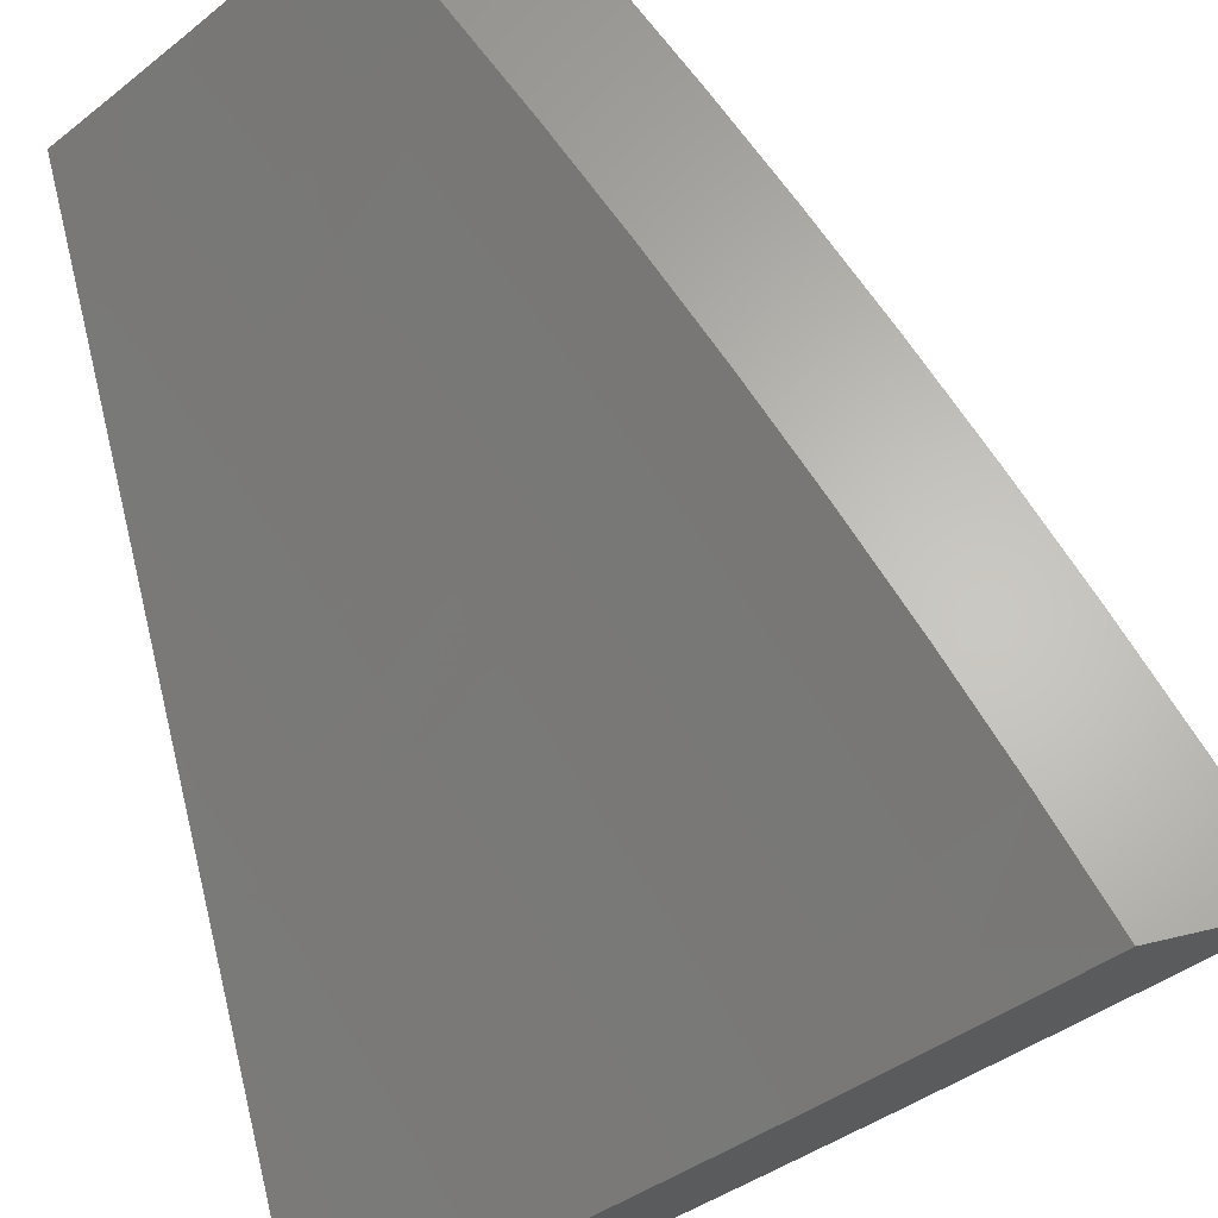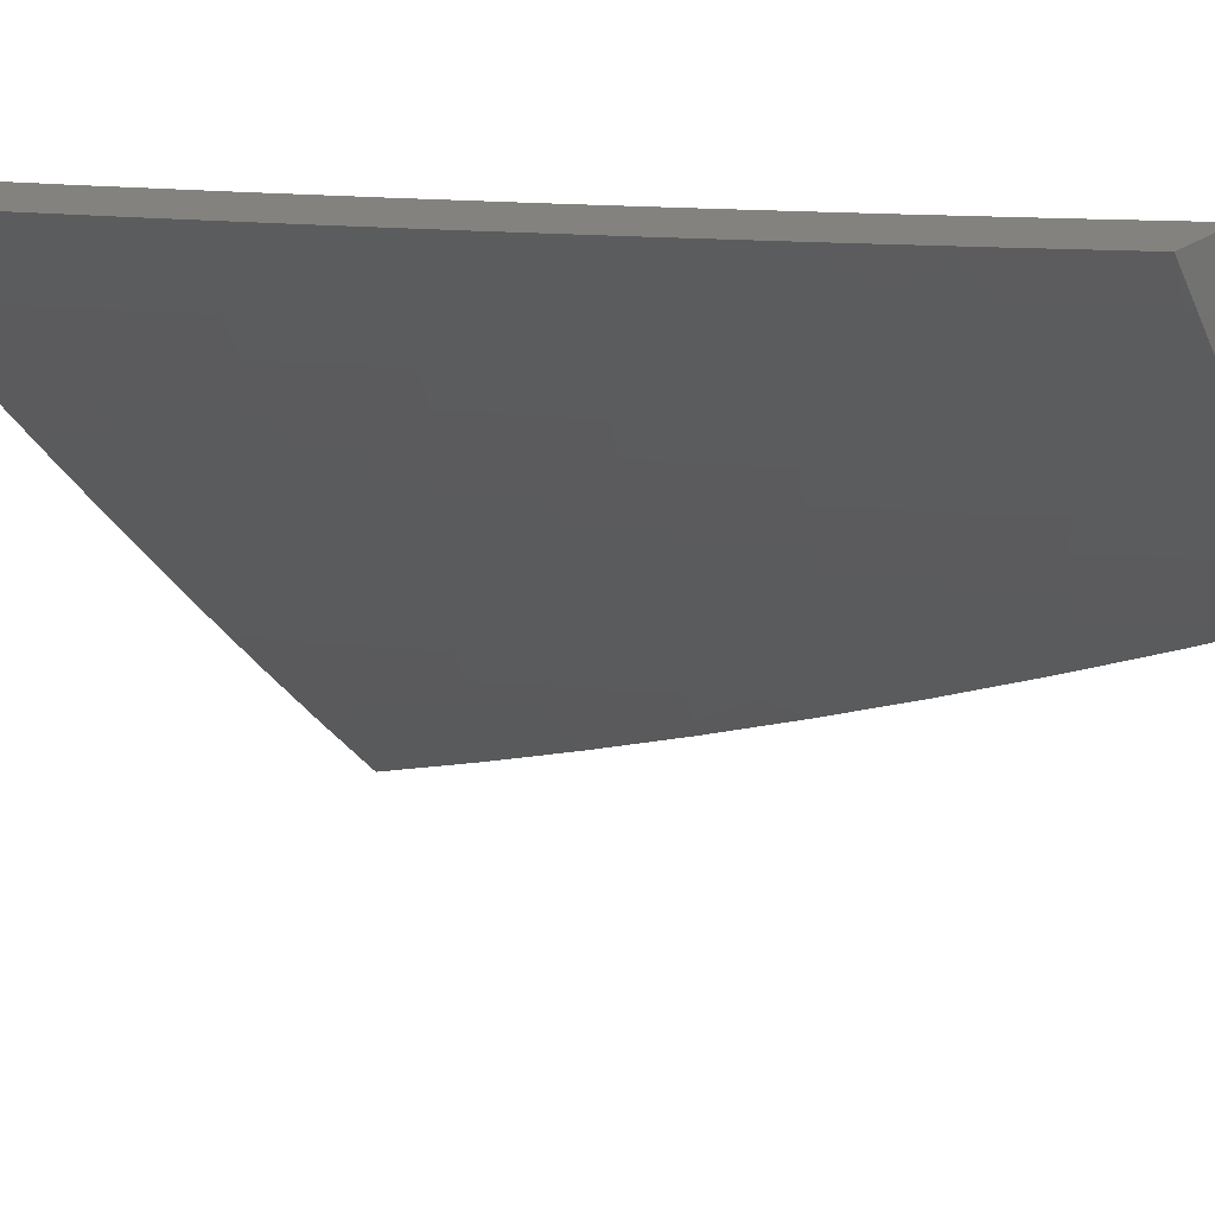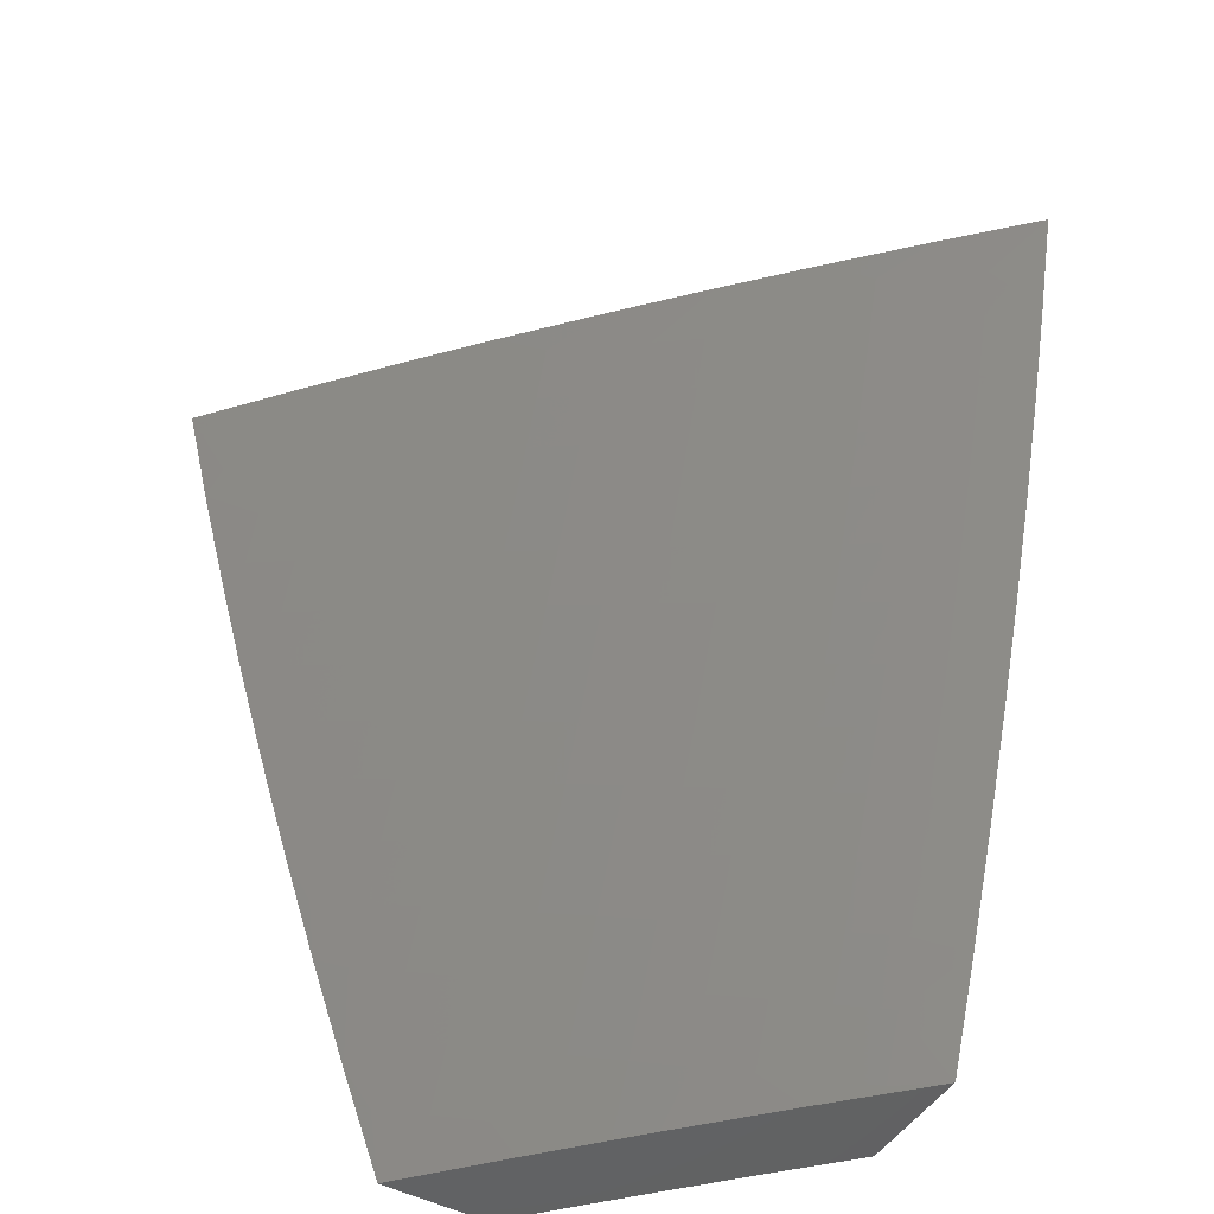
<metadata>
{"format":"stl","ext":"stl","renderer":"f3d","projection":"perspective","resolution":1024,"background":"white","views":[{"elev":64.6,"azim":166.7,"up":"+Z"},{"elev":17.2,"azim":-60.0,"up":"+Z"},{"elev":-47.7,"azim":-120.8,"up":"+Y"}]}
</metadata>
<code>
# stl→obj: 308 verts, 612 faces
v -7.56 -2 -8.078
v -7.637 -2 -8
v -7.546 -2.05 -8.077
v -7.601 -2.128 -8
v -7.527 -2.119 -8.077
v -7.506 -2.187 -8.077
v -7.434 -2.166 -8.154
v -7.413 -2.234 -8.154
v -7.341 -2.213 -8.23
v -7.319 -2.28 -8.23
v -7.246 -2.257 -8.305
v -7.224 -2.324 -8.305
v -7.151 -2.3 -8.38
v -7.128 -2.366 -8.38
v -7.055 -2.342 -8.453
v -7.032 -2.407 -8.453
v -7 -2.38 -8.49
v -7.008 -2.472 -8.453
v -7 -2.505 -8.449
v -7.081 -2.498 -8.38
v -7.057 -2.563 -8.38
v -7.154 -2.523 -8.305
v -7.129 -2.59 -8.305
v -7.226 -2.549 -8.23
v -7.201 -2.616 -8.23
v -7.297 -2.574 -8.154
v -7.272 -2.641 -8.154
v -7.367 -2.599 -8.077
v -7.342 -2.667 -8.077
v -7.435 -2.631 -8
v -7.387 -2.755 -8
v -7.563 -2.254 -8
v -7.485 -2.256 -8.077
v -7.391 -2.302 -8.154
v -7.297 -2.347 -8.23
v -7.201 -2.39 -8.305
v -7.105 -2.432 -8.38
v -7.463 -2.325 -8.077
v -7.522 -2.381 -8
v -7.44 -2.393 -8.077
v -7.479 -2.506 -8
v -7.416 -2.462 -8.077
v -7.392 -2.53 -8.077
v -7.321 -2.506 -8.154
v -7.338 -2.878 -8
v -7.288 -2.803 -8.077
v -7.316 -2.735 -8.077
v -7.245 -2.709 -8.154
v -7.175 -2.682 -8.23
v -7.103 -2.656 -8.305
v -7.031 -2.629 -8.38
v -7 -2.63 -8.407
v -7.287 -3 -8
v -7.232 -2.939 -8.077
v -7.261 -2.871 -8.077
v -7.191 -2.844 -8.154
v -7.219 -2.776 -8.154
v -7.121 -2.816 -8.23
v -7.148 -2.749 -8.23
v -7.05 -2.788 -8.305
v -7.077 -2.722 -8.305
v -7 -2.754 -8.363
v -7.005 -2.694 -8.38
v -7.216 -3 -8.068
v -7.145 -3 -8.135
v -7.163 -2.911 -8.154
v -7.134 -2.978 -8.154
v -7.064 -2.949 -8.23
v -7.073 -3 -8.202
v -7 -3 -8.268
v -7 -2.878 -8.316
v -7.093 -2.882 -8.23
v -7.023 -2.854 -8.305
v -7 -2.254 -8.528
v -7.077 -2.277 -8.453
v -7.173 -2.234 -8.38
v -7.268 -2.191 -8.305
v -7.361 -2.145 -8.23
v -7.454 -2.098 -8.154
v -7 -2.127 -8.564
v -7.024 -2.188 -8.526
v -7.003 -2.253 -8.526
v -7.099 -2.211 -8.453
v -7.194 -2.168 -8.38
v -7.288 -2.124 -8.305
v -7.382 -2.078 -8.23
v -7.474 -2.03 -8.154
v -7.483 -2 -8.154
v -7 -2 -8.598
v -7.065 -2.059 -8.526
v -7.045 -2.123 -8.526
v -7.12 -2.146 -8.453
v -7.082 -2 -8.526
v -7.14 -2.081 -8.453
v -7.159 -2.015 -8.453
v -7.164 -2 -8.453
v -7.234 -2.036 -8.38
v -7.245 -2 -8.38
v -7.308 -2.057 -8.305
v -7.325 -2 -8.305
v -7.401 -2.01 -8.23
v -7.404 -2 -8.23
v -7.214 -2.102 -8.38
v -7.369 -2.37 -8.154
v -7.274 -2.414 -8.23
v -7.178 -2.457 -8.305
v -7.345 -2.438 -8.154
v -7.25 -2.482 -8.23
v -7.472 -2.878 -8
v -7.406 -2.922 -8.047
v -7.421 -3 -8
v -7.376 -2.993 -8.047
v -7.318 -3 -8.101
v -7.335 -2.976 -8.094
v -7.294 -2.96 -8.14
v -7.323 -2.889 -8.14
v -7.281 -2.873 -8.186
v -7.31 -2.803 -8.186
v -7.268 -2.787 -8.232
v -7.295 -2.717 -8.232
v -7.253 -2.701 -8.278
v -7.28 -2.631 -8.278
v -7.237 -2.616 -8.323
v -7.262 -2.547 -8.323
v -7.219 -2.532 -8.368
v -7.287 -2.478 -8.323
v -7.244 -2.463 -8.368
v -7.268 -2.394 -8.368
v -7.224 -2.379 -8.413
v -7.247 -2.311 -8.413
v -7.203 -2.297 -8.458
v -7.226 -2.229 -8.458
v -7.181 -2.215 -8.502
v -7.203 -2.147 -8.502
v -7.158 -2.134 -8.546
v -7.178 -2.066 -8.546
v -7.133 -2.053 -8.59
v -7.198 -2 -8.546
v -7.099 -2 -8.633
v -7.52 -2.755 -8
v -7.463 -2.779 -8.047
v -7.435 -2.851 -8.047
v -7.393 -2.835 -8.094
v -7.365 -2.906 -8.094
v -7.352 -2.819 -8.14
v -7.491 -2.708 -8.047
v -7.566 -2.631 -8
v -7.517 -2.636 -8.047
v -7.543 -2.564 -8.047
v -7.475 -2.621 -8.094
v -7.501 -2.55 -8.094
v -7.433 -2.607 -8.14
v -7.459 -2.536 -8.14
v -7.391 -2.592 -8.186
v -7.416 -2.521 -8.186
v -7.348 -2.577 -8.232
v -7.374 -2.507 -8.232
v -7.305 -2.562 -8.278
v -7.331 -2.492 -8.278
v -7.61 -2.506 -8
v -7.568 -2.492 -8.047
v -7.526 -2.478 -8.094
v -7.55 -2.407 -8.094
v -7.508 -2.394 -8.14
v -7.531 -2.323 -8.14
v -7.488 -2.31 -8.186
v -7.511 -2.239 -8.186
v -7.467 -2.226 -8.232
v -7.489 -2.155 -8.232
v -7.445 -2.143 -8.278
v -7.466 -2.073 -8.278
v -7.422 -2.061 -8.323
v -7.486 -2.003 -8.278
v -7.486 -2 -8.278
v -7.53 -2.015 -8.232
v -7.581 -2 -8.187
v -7.573 -2.026 -8.186
v -7.617 -2.038 -8.14
v -7.597 -2.109 -8.14
v -7.64 -2.121 -8.094
v -7.618 -2.193 -8.094
v -7.661 -2.205 -8.047
v -7.639 -2.277 -8.047
v -7.692 -2.254 -8
v -7.652 -2.38 -8
v -7.616 -2.349 -8.047
v -7.593 -2.421 -8.047
v -7.574 -2.336 -8.094
v -7.73 -2.127 -8
v -7.682 -2.133 -8.047
v -7.66 -2.05 -8.094
v -7.674 -2 -8.094
v -7.703 -2.061 -8.047
v -7.766 -2 -8
v -7.391 -2 -8.369
v -7.378 -2.048 -8.368
v -7.401 -2.13 -8.323
v -7.357 -2.118 -8.368
v -7.38 -2.2 -8.323
v -7.336 -2.187 -8.368
v -7.358 -2.269 -8.323
v -7.314 -2.256 -8.368
v -7.335 -2.339 -8.323
v -7.291 -2.325 -8.368
v -7.312 -2.408 -8.323
v -7.333 -2.036 -8.413
v -7.295 -2 -8.458
v -7.288 -2.024 -8.458
v -7.244 -2.011 -8.502
v -7.268 -2.092 -8.458
v -7.223 -2.079 -8.502
v -7.247 -2.16 -8.458
v -7 -2 -8.719
v -7.042 -2.027 -8.676
v -7.088 -2.04 -8.633
v -7.113 -2.12 -8.59
v -7.136 -2.201 -8.546
v -7.159 -2.283 -8.502
v -7.18 -2.365 -8.458
v -7.2 -2.448 -8.413
v -7.176 -2.516 -8.413
v -7.193 -2.6 -8.368
v -7.21 -2.685 -8.323
v -7.225 -2.77 -8.278
v -7.239 -2.856 -8.232
v -7.252 -2.943 -8.186
v -7.213 -3 -8.2
v -7.022 -2.093 -8.676
v -7 -2.127 -8.686
v -7.046 -2.173 -8.633
v -7 -2.254 -8.65
v -7.024 -2.24 -8.633
v -7.002 -2.306 -8.633
v -7.047 -2.321 -8.59
v -7 -2.38 -8.612
v -7.023 -2.388 -8.59
v -7 -2.505 -8.573
v -7.044 -2.47 -8.546
v -7.019 -2.537 -8.546
v -7.063 -2.553 -8.502
v -7.037 -2.62 -8.502
v -7.08 -2.637 -8.458
v -7.054 -2.704 -8.458
v -7.097 -2.721 -8.413
v -7.069 -2.789 -8.413
v -7.112 -2.806 -8.368
v -7.084 -2.874 -8.368
v -7.126 -2.891 -8.323
v -7.097 -2.96 -8.323
v -7.139 -2.978 -8.278
v -7.107 -3 -8.298
v -7.18 -2.995 -8.232
v -7.21 -2.926 -8.232
v -7 -2.63 -8.531
v -7.01 -2.688 -8.502
v -7 -2.754 -8.487
v -7.026 -2.772 -8.458
v -7.041 -2.857 -8.413
v -7.054 -2.942 -8.368
v -7 -2.877 -8.442
v -7.012 -2.925 -8.413
v -7 -3 -8.394
v -7.197 -2.84 -8.278
v -7.168 -2.909 -8.278
v -7.155 -2.823 -8.323
v -7.183 -2.754 -8.323
v -7.14 -2.738 -8.368
v -7.422 -2.764 -8.094
v -7.449 -2.693 -8.094
v -7.38 -2.748 -8.14
v -7.407 -2.678 -8.14
v -7.338 -2.733 -8.186
v -7.365 -2.662 -8.186
v -7.167 -2.669 -8.368
v -7.124 -2.653 -8.413
v -7.322 -2.647 -8.232
v -7.15 -2.585 -8.413
v -7.106 -2.569 -8.458
v -7.132 -2.501 -8.458
v -7.088 -2.486 -8.502
v -7.112 -2.418 -8.502
v -7.068 -2.403 -8.546
v -7.091 -2.336 -8.546
v -7.069 -2.254 -8.59
v -7.484 -2.464 -8.14
v -7.441 -2.45 -8.186
v -7.398 -2.436 -8.232
v -7.355 -2.422 -8.278
v -7.156 -2.433 -8.458
v -7.136 -2.35 -8.502
v -7.114 -2.268 -8.546
v -7.091 -2.187 -8.59
v -7.067 -2.107 -8.633
v -7.465 -2.38 -8.186
v -7.422 -2.366 -8.232
v -7.445 -2.296 -8.232
v -7.379 -2.353 -8.278
v -7.402 -2.283 -8.278
v -7.424 -2.213 -8.278
v -7.27 -2.242 -8.413
v -7.596 -2.264 -8.094
v -7.554 -2.252 -8.14
v -7.575 -2.18 -8.14
v -7.292 -2.174 -8.413
v -7.313 -2.105 -8.413
v -7.532 -2.168 -8.186
v -7.51 -2.085 -8.232
v -7.553 -2.097 -8.186
f 1 2 3
f 3 2 4
f 3 4 5
f 5 4 6
f 5 6 7
f 7 6 8
f 7 8 9
f 9 8 10
f 9 10 11
f 11 10 12
f 11 12 13
f 13 12 14
f 13 14 15
f 15 14 16
f 15 16 17
f 17 16 18
f 17 18 19
f 19 18 20
f 19 20 21
f 21 20 22
f 21 22 23
f 23 22 24
f 23 24 25
f 25 24 26
f 25 26 27
f 27 26 28
f 27 28 29
f 29 28 30
f 29 30 31
f 4 32 6
f 6 32 33
f 6 33 8
f 8 33 34
f 8 34 10
f 10 34 35
f 10 35 12
f 12 35 36
f 12 36 14
f 14 36 37
f 14 37 16
f 16 37 18
f 33 32 38
f 38 32 39
f 38 39 40
f 40 39 41
f 40 41 42
f 42 41 43
f 42 43 44
f 44 43 26
f 44 26 24
f 41 30 43
f 43 30 28
f 43 28 26
f 45 46 31
f 31 46 47
f 31 47 29
f 29 47 48
f 29 48 27
f 27 48 49
f 27 49 25
f 25 49 50
f 25 50 23
f 23 50 51
f 23 51 21
f 21 51 52
f 21 52 19
f 53 54 45
f 45 54 55
f 45 55 46
f 46 55 56
f 46 56 57
f 57 56 58
f 57 58 59
f 59 58 60
f 59 60 61
f 61 60 62
f 61 62 63
f 63 62 52
f 63 52 51
f 53 64 54
f 54 64 65
f 54 65 66
f 66 65 67
f 66 67 68
f 68 67 69
f 68 69 70
f 65 69 67
f 70 71 68
f 68 71 72
f 68 72 66
f 66 72 56
f 66 56 55
f 72 71 73
f 73 71 62
f 73 62 60
f 17 74 15
f 15 74 75
f 15 75 13
f 13 75 76
f 13 76 11
f 11 76 77
f 11 77 9
f 9 77 78
f 9 78 7
f 7 78 79
f 7 79 5
f 5 79 3
f 80 81 74
f 74 81 82
f 74 82 75
f 75 82 83
f 75 83 76
f 76 83 84
f 76 84 77
f 77 84 85
f 77 85 78
f 78 85 86
f 78 86 79
f 79 86 87
f 79 87 3
f 3 87 88
f 3 88 1
f 89 90 80
f 80 90 91
f 80 91 81
f 81 91 92
f 81 92 83
f 83 92 84
f 89 93 90
f 90 93 94
f 90 94 91
f 91 94 92
f 94 93 95
f 95 93 96
f 95 96 97
f 97 96 98
f 97 98 99
f 99 98 100
f 99 100 86
f 86 100 101
f 86 101 87
f 87 101 102
f 87 102 88
f 100 102 101
f 86 85 99
f 99 85 103
f 99 103 97
f 97 103 94
f 97 94 95
f 103 85 84
f 94 103 92
f 92 103 84
f 40 104 38
f 38 104 34
f 38 34 33
f 34 104 35
f 35 104 105
f 35 105 36
f 36 105 106
f 36 106 37
f 37 106 20
f 37 20 18
f 104 40 107
f 107 40 42
f 107 42 44
f 81 83 82
f 44 108 107
f 107 108 105
f 107 105 104
f 105 108 106
f 106 108 22
f 106 22 20
f 22 108 24
f 24 108 44
f 46 57 47
f 47 57 48
f 57 59 48
f 48 59 49
f 63 51 50
f 59 61 49
f 49 61 50
f 61 63 50
f 54 66 55
f 73 60 58
f 73 58 72
f 72 58 56
f 109 110 111
f 111 110 112
f 111 112 113
f 113 112 114
f 113 114 115
f 115 114 116
f 115 116 117
f 117 116 118
f 117 118 119
f 119 118 120
f 119 120 121
f 121 120 122
f 121 122 123
f 123 122 124
f 123 124 125
f 125 124 126
f 125 126 127
f 127 126 128
f 127 128 129
f 129 128 130
f 129 130 131
f 131 130 132
f 131 132 133
f 133 132 134
f 133 134 135
f 135 134 136
f 135 136 137
f 137 136 138
f 137 138 139
f 140 141 109
f 109 141 142
f 109 142 110
f 110 142 143
f 110 143 144
f 144 143 145
f 144 145 116
f 116 145 118
f 141 140 146
f 146 140 147
f 146 147 148
f 148 147 149
f 148 149 150
f 150 149 151
f 150 151 152
f 152 151 153
f 152 153 154
f 154 153 155
f 154 155 156
f 156 155 157
f 156 157 158
f 158 157 159
f 158 159 124
f 124 159 126
f 147 160 149
f 149 160 161
f 149 161 162
f 162 161 163
f 162 163 164
f 164 163 165
f 164 165 166
f 166 165 167
f 166 167 168
f 168 167 169
f 168 169 170
f 170 169 171
f 170 171 172
f 172 171 173
f 172 173 174
f 174 173 175
f 174 175 176
f 176 175 177
f 176 177 178
f 178 177 179
f 178 179 180
f 180 179 181
f 180 181 182
f 182 181 183
f 182 183 184
f 184 183 185
f 185 183 186
f 185 186 187
f 187 186 188
f 187 188 163
f 163 188 165
f 161 160 187
f 187 160 185
f 184 189 182
f 182 189 190
f 182 190 180
f 180 190 191
f 180 191 178
f 178 191 192
f 178 192 176
f 190 189 193
f 193 189 194
f 193 194 192
f 174 195 172
f 172 195 196
f 172 196 197
f 197 196 198
f 197 198 199
f 199 198 200
f 199 200 201
f 201 200 202
f 201 202 203
f 203 202 204
f 203 204 205
f 205 204 128
f 205 128 126
f 196 195 206
f 206 195 207
f 206 207 208
f 208 207 209
f 208 209 210
f 210 209 211
f 210 211 212
f 212 211 134
f 212 134 132
f 207 138 209
f 209 138 211
f 213 214 139
f 139 214 215
f 139 215 137
f 137 215 216
f 137 216 135
f 135 216 217
f 135 217 133
f 133 217 218
f 133 218 131
f 131 218 219
f 131 219 129
f 129 219 220
f 129 220 127
f 127 220 221
f 127 221 125
f 125 221 222
f 125 222 123
f 123 222 223
f 123 223 121
f 121 223 224
f 121 224 119
f 119 224 225
f 119 225 117
f 117 225 226
f 117 226 115
f 115 226 227
f 115 227 113
f 214 213 228
f 228 213 229
f 228 229 230
f 230 229 231
f 230 231 232
f 232 231 233
f 232 233 234
f 234 233 235
f 234 235 236
f 236 235 237
f 236 237 238
f 238 237 239
f 238 239 240
f 240 239 241
f 240 241 242
f 242 241 243
f 242 243 244
f 244 243 245
f 244 245 246
f 246 245 247
f 246 247 248
f 248 247 249
f 248 249 250
f 250 249 251
f 250 251 252
f 252 251 227
f 252 227 253
f 253 227 226
f 253 226 225
f 231 235 233
f 237 254 239
f 239 254 241
f 241 254 255
f 255 254 256
f 255 256 243
f 243 256 257
f 243 257 245
f 245 257 258
f 245 258 247
f 247 258 259
f 247 259 249
f 249 259 251
f 256 260 257
f 257 260 258
f 258 260 261
f 261 260 262
f 261 262 259
f 259 262 251
f 114 112 144
f 144 112 110
f 144 116 114
f 225 263 253
f 253 263 264
f 253 264 252
f 252 264 250
f 263 265 264
f 264 265 248
f 264 248 250
f 225 224 263
f 263 224 266
f 263 266 265
f 265 266 267
f 265 267 246
f 246 267 244
f 265 246 248
f 261 259 258
f 143 142 268
f 268 142 141
f 268 141 269
f 269 141 146
f 269 146 150
f 150 146 148
f 145 143 270
f 270 143 268
f 270 268 271
f 271 268 269
f 271 269 152
f 152 269 150
f 118 145 272
f 272 145 270
f 272 270 273
f 273 270 271
f 273 271 154
f 154 271 152
f 224 223 266
f 266 223 274
f 266 274 267
f 267 274 275
f 267 275 244
f 244 275 242
f 241 255 243
f 273 276 272
f 272 276 120
f 272 120 118
f 120 276 122
f 122 276 158
f 122 158 124
f 154 156 273
f 273 156 276
f 156 158 276
f 274 223 222
f 275 274 277
f 277 274 222
f 277 222 221
f 242 275 278
f 278 275 277
f 278 277 279
f 279 277 221
f 279 221 220
f 242 278 240
f 240 278 280
f 240 280 238
f 238 280 281
f 238 281 282
f 282 281 283
f 282 283 234
f 234 283 284
f 234 284 232
f 232 284 230
f 280 278 279
f 149 162 151
f 151 162 285
f 151 285 153
f 153 285 286
f 153 286 155
f 155 286 287
f 155 287 157
f 157 287 288
f 157 288 159
f 159 288 205
f 159 205 126
f 280 279 289
f 289 279 220
f 289 220 219
f 280 289 281
f 281 289 290
f 281 290 283
f 283 290 291
f 283 291 284
f 284 291 292
f 284 292 230
f 230 292 293
f 230 293 228
f 228 293 214
f 290 289 219
f 236 238 282
f 234 236 282
f 187 163 161
f 285 162 164
f 286 285 294
f 294 285 164
f 294 164 166
f 287 286 295
f 295 286 294
f 295 294 296
f 296 294 166
f 296 166 168
f 288 287 297
f 297 287 295
f 297 295 298
f 298 295 296
f 298 296 299
f 299 296 168
f 299 168 170
f 205 288 203
f 203 288 297
f 203 297 201
f 201 297 298
f 201 298 199
f 199 298 299
f 199 299 197
f 197 299 170
f 197 170 172
f 128 204 130
f 130 204 300
f 130 300 132
f 132 300 212
f 300 204 202
f 290 219 218
f 290 218 291
f 291 218 217
f 291 217 292
f 292 217 216
f 292 216 293
f 293 216 215
f 293 215 214
f 188 186 301
f 301 186 183
f 301 183 181
f 165 188 302
f 302 188 301
f 302 301 303
f 303 301 181
f 303 181 179
f 300 202 304
f 304 202 200
f 304 200 305
f 305 200 198
f 305 198 206
f 206 198 196
f 303 306 302
f 302 306 167
f 302 167 165
f 167 306 169
f 169 306 307
f 169 307 171
f 171 307 173
f 306 303 308
f 308 303 179
f 308 179 177
f 305 210 304
f 304 210 212
f 304 212 300
f 206 208 305
f 305 208 210
f 138 136 211
f 211 136 134
f 192 191 193
f 193 191 190
f 177 175 308
f 308 175 307
f 308 307 306
f 175 173 307
f 262 70 251
f 251 70 69
f 251 69 227
f 227 69 65
f 227 65 64
f 227 64 113
f 113 64 53
f 113 53 111
f 53 45 111
f 111 45 31
f 111 31 109
f 109 31 30
f 109 30 140
f 140 30 41
f 140 41 147
f 147 41 39
f 147 39 160
f 160 39 32
f 160 32 185
f 185 32 184
f 184 32 4
f 184 4 189
f 189 4 2
f 189 2 194
f 194 2 192
f 192 2 1
f 192 1 176
f 176 1 88
f 176 88 174
f 174 88 102
f 174 102 195
f 195 102 100
f 195 100 98
f 195 98 207
f 207 98 96
f 207 96 138
f 138 96 93
f 138 93 139
f 139 93 89
f 139 89 213
f 213 89 229
f 229 89 80
f 229 80 231
f 231 80 74
f 231 74 235
f 235 74 237
f 237 74 17
f 237 17 254
f 254 17 19
f 254 19 256
f 256 19 52
f 256 52 260
f 260 52 62
f 260 62 262
f 262 62 71
f 262 71 70

</code>
